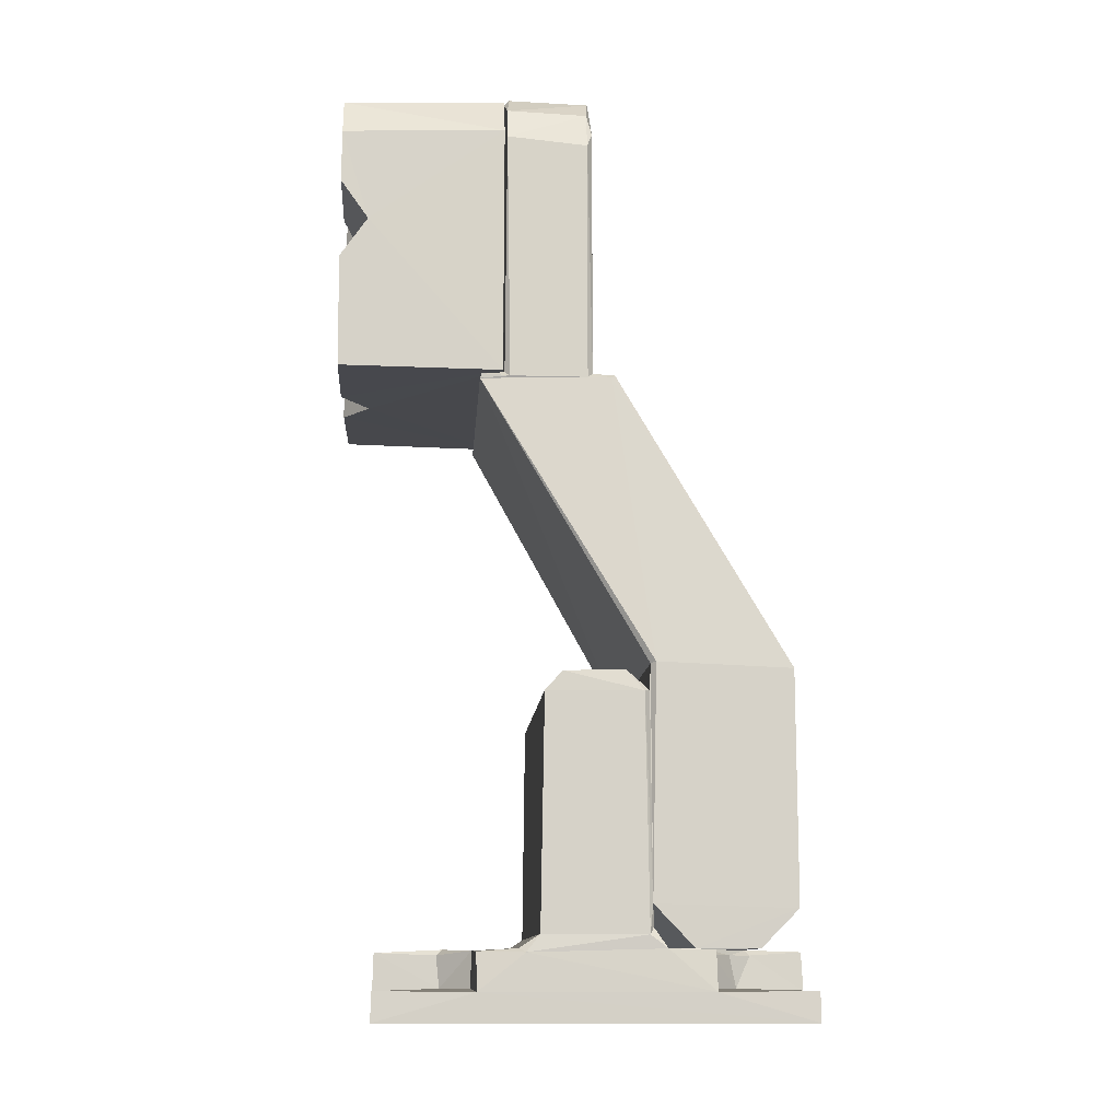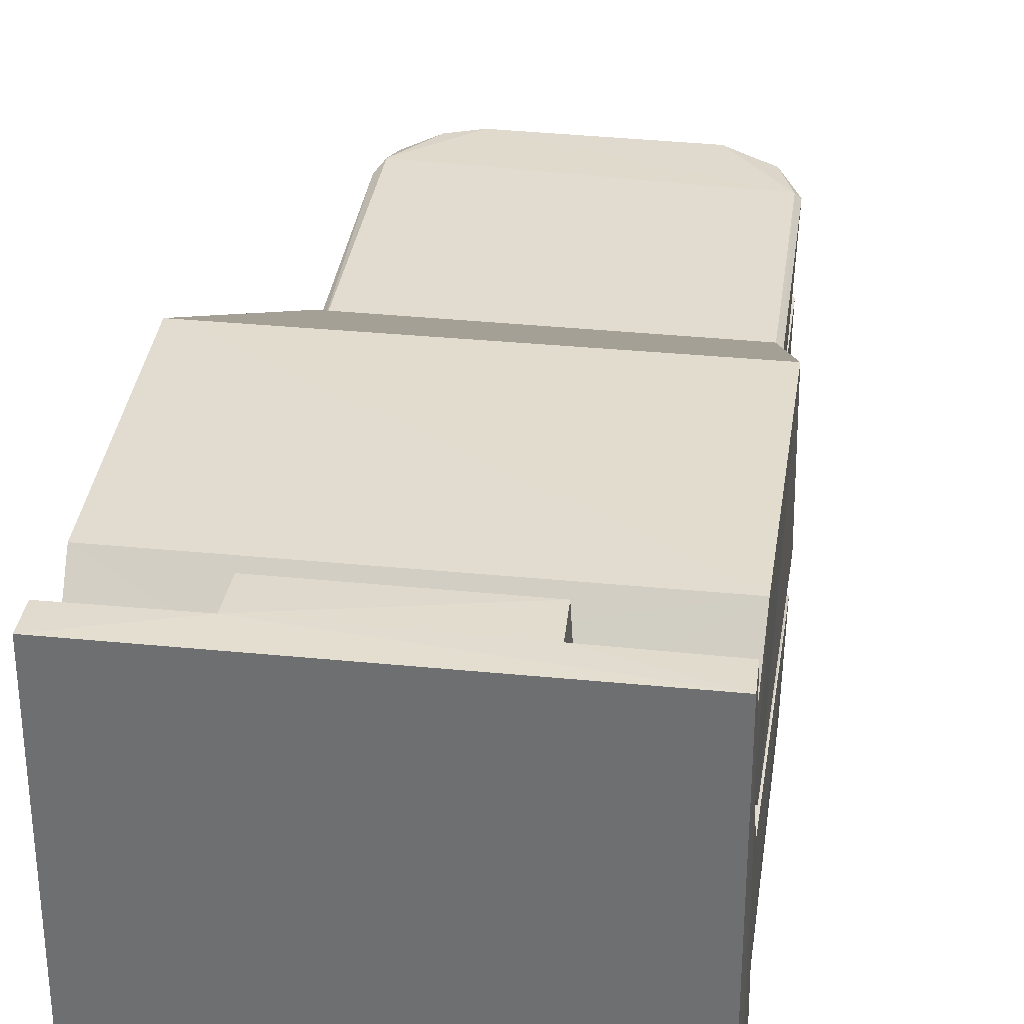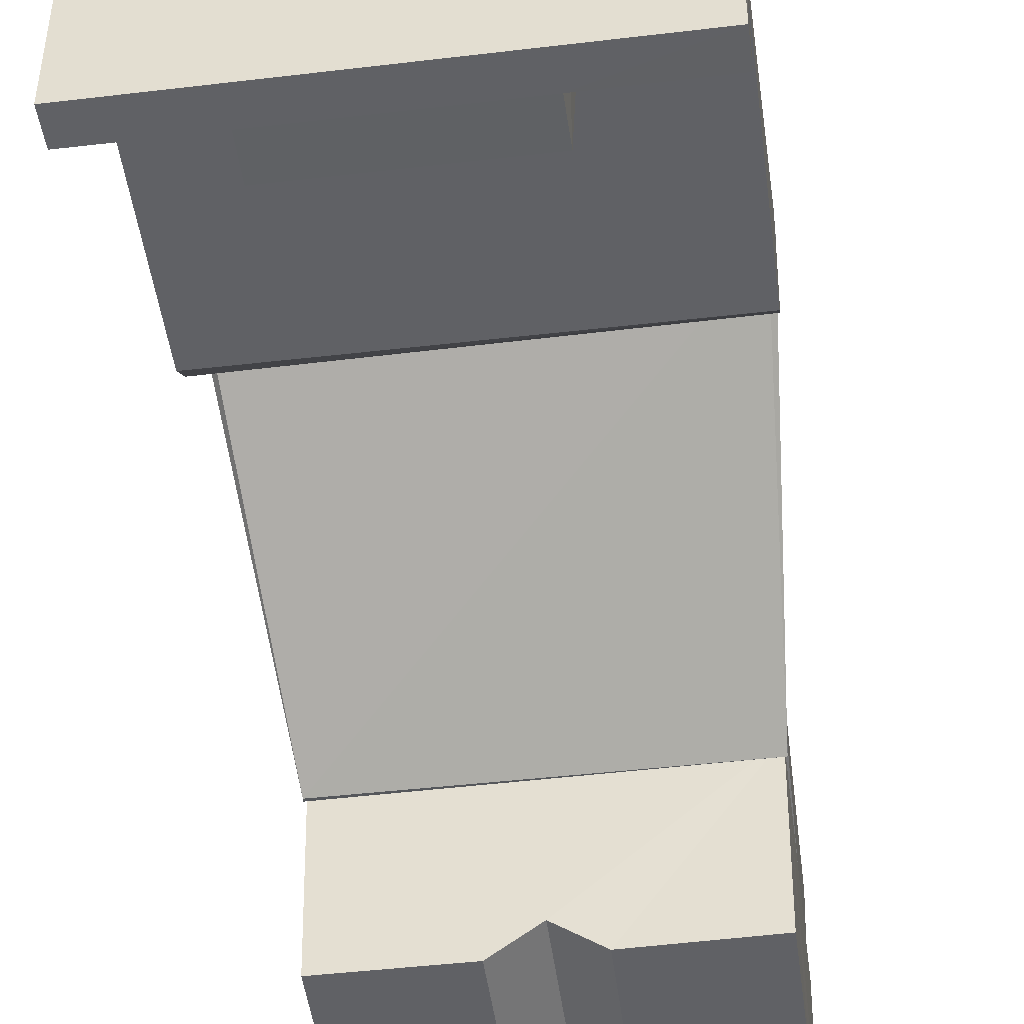
<metadata>
{"format":"obj","ext":"obj","renderer":"f3d","projection":"perspective","resolution":1024,"background":"white","views":[{"elev":-11.6,"azim":86.2,"up":"+Z"},{"elev":34.4,"azim":-172.2,"up":"+Y"},{"elev":-48.3,"azim":-172.4,"up":"+Y"}]}
</metadata>
<code>
o node0_Part__Feature.007
v 0.002999 0.0109 0.04464
v 0.00036 0.0109 0.04797
v 0.002339 0.01089 0.04695
v 0.002346 0.01089 0.04318
v 0.001026 0.0109 0.04215
v 0.002 0.0109 0.04409
v 0.000827 0.01089 0.04702
v 0.002051 0.01087 0.04582
v 0.000985 0.01089 0.04307
v -0.001819 0.009438 0.04388
v -1.1e-05 0.00943 0.04712
v -0.000698 0.009432 0.04302
v -0.001465 0.009429 0.04655
v -0.002086 0.009431 0.04527
v -0.000156 0.009388 0.04323
v 0.001298 0.009391 0.04379
v 0.000156 0.009388 0.04677
v 0.001741 0.009389 0.04559
v -0.002887 0.009435 0.04399
v -0.001785 0.009434 0.0425
v 0.000521 0.009434 0.04803
v -0.001792 0.009434 0.04755
v 1.5e-05 0.009438 0.04194
v -0.002975 0.009437 0.0457
v -0.008931 0.009314 0.03609
v 0.008931 0.009314 0.03609
v -0.00086 0.001913 0.04356
v -0.00174 0.009389 0.04441
v -0.001526 0.001913 0.04592
v -0.001297 0.009391 0.04621
v -0.00097 0.01089 0.04217
v 0.004843 -1.7e-05 0.05372
v 0.008757 -3e-05 0.04727
v 0.008759 -2.9e-05 0.04273
v -0.002268 -3.6e-05 0.05375
v -0.008709 -1e-05 0.04994
v -0.008758 -2.9e-05 0.04727
v -0.002274 -3.7e-05 0.03625
v -0.002244 -7.5e-05 0.04276
v -0.008759 -3e-05 0.04272
v 0.002263 -8.4e-05 0.04726
v 0.002269 -3.6e-05 0.05375
v 0 0.001559 0.0538
v 0 0.001489 0.045
v 0 0.001561 0.0362
v 0.00227 -3.4e-05 0.03625
v 0.002248 -7.6e-05 0.04275
v -0.002262 -8.4e-05 0.04726
v -0.005692 1.1e-05 0.0536
v 0.006869 0.009352 0.0531
v -0.007861 0.009355 0.05219
v 0.003445 0.009387 0.04706
v 0.008786 0.009348 0.05057
v 0.003924 0.00939 0.04573
v -0.00073 0.009392 0.04108
v 0.003038 0.009434 0.04465
v 0.000734 0.00939 0.04108
v 0.002057 0.009387 0.04156
v 0.00473 0.009351 0.0539
v -0.000733 0.00939 0.04892
v -0.002056 0.009387 0.04845
v 0.007075 -1.9e-05 0.05277
v 0.008675 -7e-06 0.05032
v 0.007493 0.009395 0.04425
v 0.007331 0.001442 0.04408
v 0.004115 0.001434 0.04404
v 0.000914 0.00144 0.04093
v 0.002675 0.001428 0.04171
v -0.000916 0.001442 0.03767
v -0.004073 0.001442 0.04409
v -0.003945 0.0094 0.04425
v -0.002707 0.009384 0.04194
v -0.003045 0.00142 0.04196
v -0.007492 0.009394 0.0375
v -0.000909 0.001442 0.04093
v -0.004972 0.009393 0.05244
v -0.007141 0.001431 0.05044
v -0.007258 0.009388 0.05069
v -0.007492 0.009395 0.04575
v -0.004115 0.001433 0.04596
v -0.000913 0.00144 0.04908
v -0.002675 0.001427 0.04829
v -0.000916 0.001443 0.05233
v -0.00509 0.001432 0.05223
v 0.007365 0.009394 0.05033
v 0.004925 0.001437 0.05226
v 0.005344 0.009386 0.05236
v 0.000916 0.001444 0.05233
v 0.00075 0.009395 0.05249
v 0.000959 0.001433 0.04911
v 0.004076 0.00144 0.04591
v 0.003287 0.001427 0.04768
v 0.00731 0.001436 0.04958
v 0.006608 0.001413 0.05117
v -0.001967 0.01089 0.04408
v -0.002455 0.0109 0.04327
v -0.000723 0.0109 0.04288
v 0.002155 0.009418 0.04456
v 0.000722 0.009434 0.04299
v 0.001448 0.009429 0.04657
v 0.000861 0.001913 0.04643
v 0.001526 0.001912 0.04408
v -0.007818 -4e-05 0.05192
v -0.008772 2.8e-05 0.03626
v -0.008893 0.009342 0.0499
v 0.008763 1.1e-05 0.03627
v -0.00534 0.009355 0.05382
v -0.007332 0.001443 0.04408
v -0.007497 0.009395 0.04425
v -0.007333 0.001443 0.03767
v -0.000756 0.009394 0.0375
v 0.002546 0.009437 0.0468
v 0.002078 0.009434 0.04267
v 0.007333 0.001442 0.03767
v 0.007498 0.009394 0.03751
v 0.000916 0.001442 0.03767
v 0.003923 0.00939 0.04427
v 0.000754 0.009395 0.0375
v 0.003376 0.009391 0.04281
v -0.007332 0.001444 0.04592
v -0.003923 0.00939 0.04573
v -0.000754 0.009395 0.0525
v -0.003375 0.009391 0.04718
v 0.007332 0.001443 0.04592
v 0.000734 0.00939 0.04892
v 0.007497 0.009395 0.04575
v 0.002186 0.009391 0.04838
v -0.002153 0.01089 0.04542
v -0.00107 0.01088 0.04698
v -0.003009 0.01089 0.04528
v -0.001871 0.01091 0.04741
v -0.008804 0.001559 0.045
v 0.008809 0.001565 0.045
f 27 28 29
f 28 30 29
f 30 17 29
f 29 17 101
f 15 28 27
f 14 128 13
f 128 129 13
f 99 97 12
f 13 129 11
f 12 97 10
f 97 95 10
f 10 95 14
f 95 128 14
f 19 24 130
f 19 130 96
f 22 2 131
f 22 21 2
f 20 19 96
f 20 96 31
f 23 20 31
f 23 31 5
f 24 22 131
f 24 131 130
f 41 32 42
f 41 62 32
f 63 62 41
f 33 63 41
f 106 34 47
f 106 47 46
f 48 35 49
f 48 49 103
f 48 103 36
f 48 36 37
f 38 39 40
f 38 40 104
f 133 63 33
f 133 53 63
f 26 53 133
f 34 26 133
f 106 26 34
f 132 37 36
f 105 132 36
f 25 40 132
f 25 104 40
f 25 132 105
f 41 42 43
f 44 41 43
f 45 46 47
f 45 47 44
f 48 44 43
f 48 43 35
f 45 44 39
f 38 45 39
f 25 38 104
f 45 38 25
f 26 46 45
f 26 106 46
f 26 45 25
f 43 59 107
f 43 107 49
f 43 49 35
f 32 43 42
f 32 59 43
f 19 72 71
f 19 20 72
f 53 64 126
f 127 112 21
f 107 78 51
f 115 26 118
f 107 76 78
f 64 26 115
f 53 26 64
f 26 25 118
f 118 25 111
f 74 25 109
f 109 25 105
f 51 78 105
f 127 52 112
f 50 85 87
f 78 79 105
f 107 122 76
f 50 53 85
f 23 72 20
f 52 54 112
f 23 55 72
f 112 54 56
f 107 89 122
f 79 109 105
f 54 117 56
f 23 57 55
f 113 58 23
f 23 58 57
f 117 119 56
f 107 59 89
f 89 60 122
f 79 121 109
f 56 119 113
f 61 22 123
f 113 119 58
f 74 111 25
f 54 126 117
f 22 24 123
f 53 126 85
f 60 22 61
f 123 24 121
f 59 87 89
f 60 21 22
f 57 118 55
f 89 125 60
f 55 118 111
f 121 71 109
f 121 24 71
f 125 21 60
f 126 64 117
f 24 19 71
f 50 87 59
f 127 21 125
f 53 50 62
f 53 62 63
f 50 32 62
f 50 59 32
f 51 103 49
f 107 51 49
f 105 36 103
f 51 105 103
f 64 114 65
f 115 114 64
f 117 65 66
f 64 65 117
f 67 57 58
f 68 67 58
f 68 58 119
f 66 68 119
f 66 119 117
f 116 57 67
f 116 118 57
f 114 115 116
f 116 115 118
f 68 116 67
f 114 116 68
f 65 68 66
f 65 114 68
f 110 111 74
f 69 111 110
f 55 69 75
f 111 69 55
f 73 71 72
f 73 70 71
f 75 72 55
f 75 73 72
f 71 108 109
f 71 70 108
f 110 109 108
f 110 74 109
f 73 69 110
f 73 110 108
f 75 69 73
f 70 73 108
f 77 78 84
f 78 76 84
f 120 78 77
f 120 79 78
f 120 121 79
f 80 121 120
f 81 60 61
f 82 81 61
f 82 61 123
f 80 82 123
f 80 123 121
f 60 83 122
f 60 81 83
f 76 83 84
f 122 83 76
f 80 120 77
f 82 80 77
f 84 82 77
f 84 81 82
f 83 81 84
f 94 85 93
f 86 87 94
f 87 85 94
f 87 88 89
f 87 86 88
f 88 125 89
f 90 125 88
f 91 54 52
f 92 91 52
f 92 52 127
f 90 92 127
f 90 127 125
f 124 54 91
f 124 126 54
f 85 124 93
f 126 124 85
f 86 92 90
f 86 90 88
f 93 91 92
f 93 124 91
f 94 93 92
f 94 92 86
f 97 96 95
f 95 96 130
f 97 31 96
f 128 95 130
f 97 5 31
f 9 5 97
f 128 130 131
f 6 5 9
f 4 5 6
f 129 128 131
f 1 4 6
f 2 7 129
f 2 129 131
f 1 6 8
f 3 1 8
f 2 8 7
f 3 8 2
f 112 56 1
f 112 1 3
f 113 23 5
f 21 112 3
f 113 5 4
f 21 3 2
f 113 4 1
f 56 113 1
f 98 6 99
f 129 7 11
f 6 9 99
f 11 7 100
f 9 97 99
f 7 8 100
f 100 8 98
f 8 6 98
f 101 18 102
f 18 16 102
f 16 15 102
f 102 15 27
f 17 18 101
f 28 10 14
f 16 98 99
f 15 99 12
f 11 30 13
f 100 18 17
f 30 28 13
f 13 28 14
f 11 17 30
f 28 12 10
f 28 15 12
f 100 98 18
f 11 100 17
f 18 98 16
f 16 99 15
f 101 102 27
f 101 27 29
f 39 44 132
f 39 132 40
f 48 37 132
f 44 48 132
f 133 33 41
f 133 41 44
f 133 44 47
f 34 133 47
o node1_Part__Feature001.006
v -0.0009 0.009423 0.04837
v -0.003461 0.009426 0.04546
v 0.003367 0.00942 0.0458
v 0.002354 0.00942 0.04754
v 0.00121 0.009422 0.0482
v -0.002569 0.009414 0.0473
v -0.0104 0.01839 0.003964
v 0.0103 0.01968 0.004
v -0.01031 0.0197 0.004
v -0.01033 0.01741 0.006312
v 0.01034 0.01741 0.006348
v -0.01035 0.002563 0.0018
v -0.01046 0.008072 0.001741
v -0.01037 0.002524 0.000133
v -0.01034 0.008029 0.003838
v -0.0105 0.01067 0.003808
v -0.01038 0.01158 0.01777
v -0.01038 0.01279 0.01885
v -0.0104 0.01741 0.00477
v -0.01033 0.01622 0.01883
v -0.0105 0.01704 0.01771
v -0.01046 0.02075 0.001741
v -0.01026 0.0208 0.00392
v -0.01039 0.0263 0.000164
v -0.01035 0.02626 0.0018
v -0.005033 0.005965 0.003875
v 0.006784 0.00787 0.003922
v 0.01034 0.008029 0.003838
v -0.006688 0.007826 0.003913
v -0.004875 0.002588 0.003875
v 0.004875 0.002538 0.003825
v 0.004882 0.006314 0.003998
v 0.01035 0.002563 0.0018
v 0.004862 0.002482 0.001761
v 0.01038 0.002535 0.000153
v -0.004861 0.002482 0.001761
v 0.01039 0.02628 0.000133
v 0.004901 0.02635 0.001761
v 0.01035 0.02626 0.0018
v -0.004838 0.0263 0.003838
v 0.004839 0.02625 0.003885
v -0.004913 0.02632 0.001779
v -0.00474 0.02309 0.003992
v 0.004737 0.02311 0.00399
v 0.0104 0.01141 0.004752
v -0.0104 0.01145 0.004799
v 0.01038 0.01261 0.0188
v 0.01027 0.02076 0.003932
v 0.01046 0.0208 0.001745
v 0.01047 0.008072 0.001741
v 0.0105 0.01065 0.003799
v 0.01041 0.01162 0.01772
v 0.0105 0.01723 0.00473
v 0.01033 0.01606 0.01887
v 0.0104 0.01821 0.003998
v 0.0105 0.01704 0.01771
v 0.007073 0.02101 0.0019
v 0.005207 0.02254 0.0019
v 0.005031 0.02335 0.003701
v 0.005556 0.02213 0.0037
v 0.006974 0.02102 0.003699
v 0.005151 0.006139 0.0019
v 0.006993 0.007813 0.0019
v 0.005121 0.005962 0.003694
v -0.005206 0.02254 0.0019
v -0.007105 0.02099 0.0019
v -0.006963 0.02103 0.003689
v -0.005556 0.02213 0.0037
v -0.005031 0.02334 0.003703
v -0.005051 0.005645 0.0019
v -0.005778 0.006963 0.0019
v -0.007155 0.007844 0.0019
v 0.01021 0.01028 0.004018
v -0.01021 0.01026 0.004015
v 0.01021 0.01744 0.00511
v 0.0102 0.01733 0.01777
v -0.01019 0.01735 0.01768
v -0.006566 0.02082 0.003997
v 0.006603 0.0208 0.003997
v -0.01029 0.02317 0.004009
v -0.01039 0.02522 0.01919
v 0.0104 0.02525 0.01904
v -0.008802 0.01565 0.03593
v 0.008804 0.01567 0.03591
v -0.008749 0.01441 0.03601
v 0.008747 0.01441 0.036
v -0.00533 0.0143 0.05381
v -0.007802 0.01424 0.05229
v 0.006547 0.01429 0.05325
v 0.0048 0.01433 0.05383
v 0.008538 0.01441 0.05053
v -0.008657 0.01441 0.04983
v -0.007084 0.009504 0.05282
v -0.008779 0.009461 0.05012
v -0.005468 0.009491 0.05375
v -0.008745 0.009414 0.036
v -0.003062 0.009426 0.04349
v 0.005491 0.009412 0.05356
v 0.007738 0.009533 0.05224
v 0.008802 0.009508 0.0502
v 0.008749 0.009414 0.03601
v -0.009015 0.008044 0.03574
v 0.00901 0.008125 0.03585
v -0.01019 0.0174 0.01925
v 0.008962 0.008021 0.03558
v 0.01019 0.01739 0.01925
v -0.01036 0.02531 0.006144
v 0.01038 0.02526 0.006119
v 0.01029 0.02317 0.004009
v -0.01048 0.01768 0.01932
v -0.009055 0.01547 0.03571
v -0.009049 0.009712 0.03574
v -0.009055 0.0141 0.03573
v 0.008973 0.01411 0.04968
v 0.00905 0.009716 0.03574
v 0.009056 0.01547 0.03571
v 0.009056 0.01411 0.03573
v 0.01048 0.01768 0.01932
v -0.008395 0.009713 0.05146
v -0.008945 0.01411 0.04996
v 0.008197 0.01412 0.05185
v 0.005532 0.009717 0.05386
v -0.001954 0.009418 0.04216
v 0.003168 0.009425 0.04377
v -2e-06 0.01281 0.04499
v 0.000144 0.009433 0.04151
v 0.001943 0.009422 0.04219
v -0.009823 0.0175 0.01111
v -0.00897 0.01753 0.009498
v -0.008382 0.02041 0.008978
v -0.006987 0.02041 0.01564
v -0.007581 0.01771 0.01546
v -0.007903 0.01771 0.008742
v -0.008937 0.02041 0.01449
v -0.006166 0.01772 0.008207
v -0.006 0.02041 0.008208
v -0.00901 0.01771 0.01427
v -0.009712 0.01772 0.01274
v -0.009829 0.02041 0.01161
v -0.008164 0.01741 0.01549
v -0.00216 0.01771 0.01179
v -0.001917 0.01741 0.01288
v -0.009805 0.01741 0.01358
v -0.002761 0.01771 0.01394
v -0.003453 0.01741 0.0152
v -0.003756 0.01771 0.01503
v -0.005419 0.01772 0.01575
v -0.005659 0.01741 0.01611
v -0.002534 0.01741 0.009761
v -0.007442 0.01741 0.008156
v -0.0048 0.01741 0.008044
v -0.004241 0.01771 0.008647
v -0.002989 0.01771 0.009726
v -0.003062 0.02041 0.01449
v -0.003617 0.02041 0.008978
v -0.005245 0.02041 0.01572
v -0.002171 0.02041 0.01161
v 0.002472 0.01754 0.01027
v 0.003618 0.02041 0.008978
v 0.005013 0.02041 0.01564
v 0.004419 0.01771 0.01546
v 0.004097 0.01771 0.008742
v 0.003063 0.02041 0.01449
v 0.005834 0.01772 0.008207
v 0.006 0.02041 0.008208
v 0.00299 0.01771 0.01427
v 0.002158 0.0176 0.01248
v 0.002171 0.02041 0.01161
v 0.002779 0.01741 0.01464
v 0.00984 0.01771 0.01179
v 0.009967 0.01741 0.01086
v 0.009844 0.01741 0.01344
v 0.009239 0.01771 0.01394
v 0.008363 0.01759 0.01505
v 0.006581 0.01772 0.01575
v 0.005934 0.01741 0.01618
v 0.006599 0.01741 0.007966
v 0.008496 0.01741 0.00874
v 0.004167 0.01741 0.008277
v 0.007759 0.01771 0.008647
v 0.009011 0.01771 0.009726
v 0.008938 0.02041 0.01449
v 0.008383 0.02041 0.008978
v 0.006755 0.02041 0.01572
v 0.009829 0.02041 0.01161
f 137 258 136
f 138 258 137
f 138 134 258
f 134 139 258
f 135 258 139
f 140 141 142
f 140 188 141
f 143 208 152
f 143 144 208
f 145 146 147
f 148 149 146
f 151 154 150
f 150 154 179
f 179 154 152
f 151 153 154
f 152 140 149
f 179 152 149
f 149 155 146
f 140 155 149
f 140 156 155
f 155 157 146
f 146 157 147
f 155 158 157
f 206 160 161
f 206 207 160
f 160 207 162
f 207 148 162
f 159 163 165
f 165 163 164
f 160 162 165
f 162 159 165
f 166 167 168
f 164 169 167
f 163 169 164
f 145 147 169
f 147 168 167
f 147 167 169
f 170 171 172
f 171 173 174
f 175 173 171
f 157 158 175
f 170 157 171
f 171 157 175
f 176 174 173
f 176 177 174
f 147 170 168
f 147 157 170
f 185 150 178
f 150 179 178
f 153 151 187
f 187 151 180
f 181 188 182
f 170 182 183
f 170 183 168
f 183 166 168
f 172 182 170
f 184 161 183
f 189 178 186
f 189 185 178
f 189 180 185
f 187 180 189
f 186 178 184
f 188 186 184
f 182 184 183
f 182 188 184
f 172 190 182
f 191 190 172
f 171 191 172
f 192 193 191
f 191 194 190
f 193 194 191
f 174 192 171
f 171 192 191
f 194 182 190
f 194 181 182
f 195 167 166
f 196 166 183
f 196 195 166
f 196 160 195
f 160 197 195
f 161 196 183
f 161 160 196
f 197 164 195
f 195 164 167
f 158 155 199
f 158 198 175
f 158 199 198
f 199 200 198
f 200 201 198
f 201 202 198
f 156 200 199
f 156 199 155
f 202 173 175
f 202 175 198
f 145 169 203
f 205 203 204
f 205 145 203
f 146 145 205
f 203 159 204
f 159 162 204
f 204 162 205
f 163 159 203
f 163 203 169
f 205 148 146
f 162 148 205
f 178 179 206
f 179 207 206
f 140 152 188
f 188 152 208
f 209 210 153
f 187 209 153
f 180 151 150
f 185 180 150
f 200 156 211
f 200 211 201
f 211 176 201
f 201 176 202
f 173 202 176
f 142 156 140
f 210 143 154
f 143 152 154
f 153 210 154
f 174 177 192
f 192 177 193
f 177 212 193
f 193 212 194
f 212 181 194
f 179 149 207
f 188 181 141
f 148 207 149
f 208 186 188
f 144 186 208
f 189 144 209
f 189 186 144
f 209 187 189
f 206 184 178
f 161 184 206
f 165 164 197
f 160 165 197
f 211 213 176
f 211 156 213
f 216 217 214
f 217 215 214
f 216 219 217
f 218 219 216
f 220 225 221
f 223 225 220
f 224 225 223
f 219 218 224
f 224 218 225
f 224 223 222
f 220 255 223
f 228 255 220
f 227 139 226
f 226 139 228
f 139 134 228
f 227 135 139
f 228 134 231
f 227 229 135
f 229 230 135
f 134 138 231
f 138 137 231
f 229 256 230
f 231 137 232
f 137 233 232
f 229 259 256
f 136 233 137
f 257 234 136
f 260 234 257
f 136 234 233
f 259 234 260
f 229 234 259
f 229 236 234
f 235 236 229
f 237 238 235
f 239 238 237
f 210 209 237
f 209 239 237
f 144 239 209
f 237 143 210
f 214 215 240
f 215 241 240
f 181 212 242
f 242 212 177
f 144 241 215
f 144 215 251
f 141 242 241
f 141 241 144
f 240 143 214
f 214 143 243
f 213 142 240
f 240 142 143
f 243 244 214
f 243 235 244
f 246 235 245
f 246 244 235
f 245 227 253
f 245 253 246
f 247 248 250
f 233 248 247
f 238 248 236
f 249 250 238
f 238 250 248
f 249 251 215
f 238 251 249
f 141 143 142
f 144 143 141
f 242 177 241
f 176 240 177
f 177 240 241
f 176 213 240
f 228 220 221
f 226 228 221
f 252 226 221
f 252 221 253
f 227 252 253
f 233 247 254
f 232 233 254
f 232 254 222
f 255 232 222
f 255 222 223
f 234 236 248
f 238 239 251
f 233 234 248
f 232 255 231
f 255 228 231
f 252 227 226
f 239 144 251
f 229 227 245
f 141 181 242
f 235 229 245
f 237 235 243
f 215 217 249
f 243 143 237
f 249 219 250
f 217 219 249
f 142 213 156
f 219 224 247
f 219 247 250
f 254 247 224
f 254 224 222
f 253 221 225
f 225 218 246
f 225 246 253
f 216 214 244
f 218 244 246
f 218 216 244
f 136 258 257
f 260 257 258
f 230 258 135
f 230 256 258
f 256 259 258
f 259 260 258
f 236 235 238
f 261 262 272
f 272 262 263
f 289 280 264
f 280 265 264
f 262 266 263
f 264 265 267
f 263 268 269
f 266 268 263
f 265 270 267
f 270 271 267
f 267 271 272
f 271 261 272
f 265 273 270
f 273 276 270
f 274 275 277
f 270 276 271
f 277 278 279
f 275 278 277
f 276 261 271
f 279 278 280
f 278 281 280
f 280 281 265
f 281 273 265
f 283 278 284
f 284 278 282
f 281 278 283
f 282 278 275
f 276 273 261
f 273 281 261
f 261 281 262
f 262 281 283
f 285 282 286
f 284 282 285
f 286 282 274
f 282 275 274
f 262 283 266
f 266 283 268
f 283 284 268
f 268 284 285
f 274 277 287
f 277 279 287
f 269 285 288
f 268 285 269
f 287 279 289
f 279 280 289
f 285 286 288
f 288 286 290
f 286 274 290
f 290 274 287
f 287 289 264
f 287 264 267
f 287 267 272
f 288 287 272
f 288 272 263
f 288 290 287
f 288 263 269
f 301 291 292
f 317 308 293
f 308 294 293
f 291 295 292
f 293 294 296
f 292 297 298
f 295 297 292
f 294 299 296
f 299 300 296
f 296 300 301
f 300 291 301
f 294 302 299
f 304 305 303
f 303 305 306
f 299 302 300
f 305 307 306
f 307 309 308
f 308 309 294
f 309 302 294
f 311 305 304
f 309 305 311
f 309 307 305
f 291 302 312
f 312 302 310
f 310 309 311
f 302 309 310
f 300 302 291
f 310 311 313
f 313 311 314
f 311 304 314
f 314 304 303
f 291 312 295
f 295 312 297
f 312 310 297
f 297 310 313
f 303 306 315
f 306 307 315
f 298 313 316
f 297 313 298
f 315 307 317
f 307 308 317
f 313 314 316
f 316 314 318
f 314 303 318
f 318 303 315
f 292 296 301
f 316 317 293
f 316 315 317
f 316 318 315
f 316 293 298
f 298 293 296
f 298 296 292

</code>
